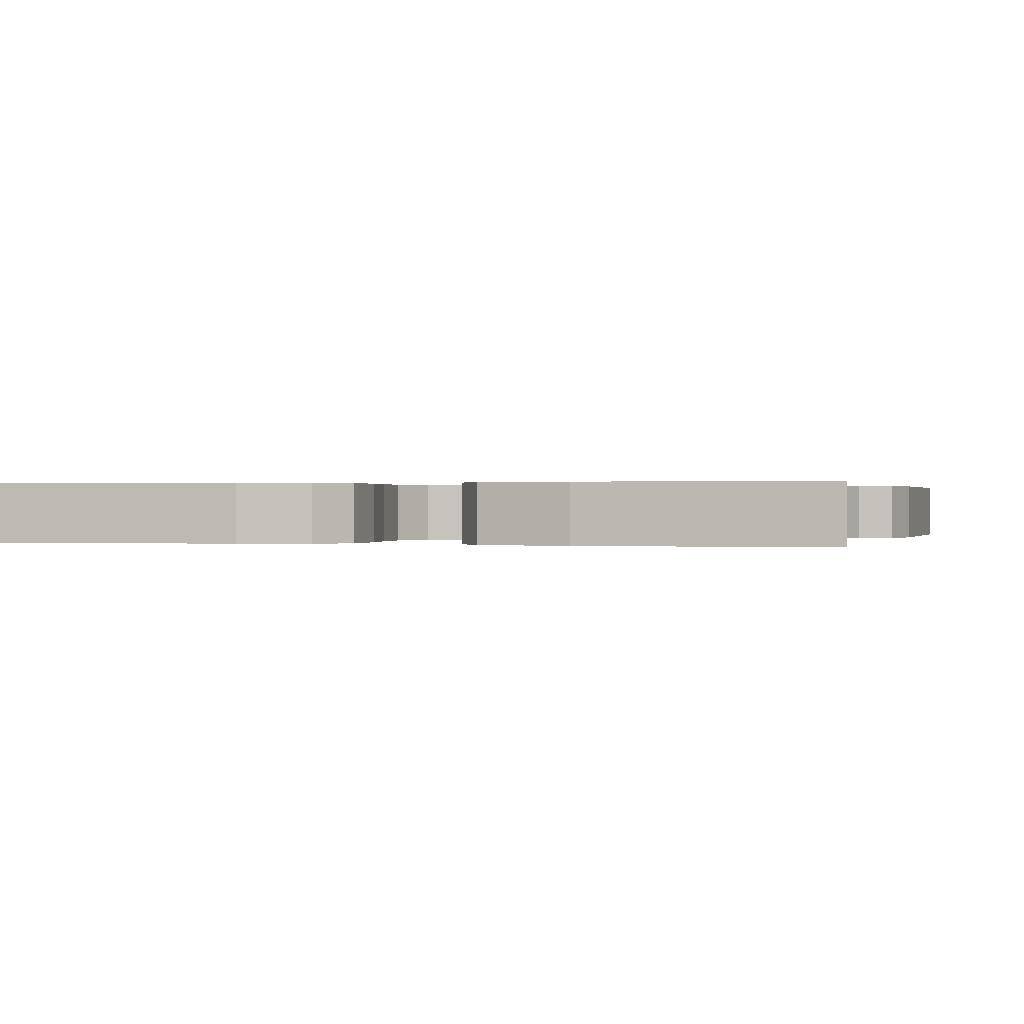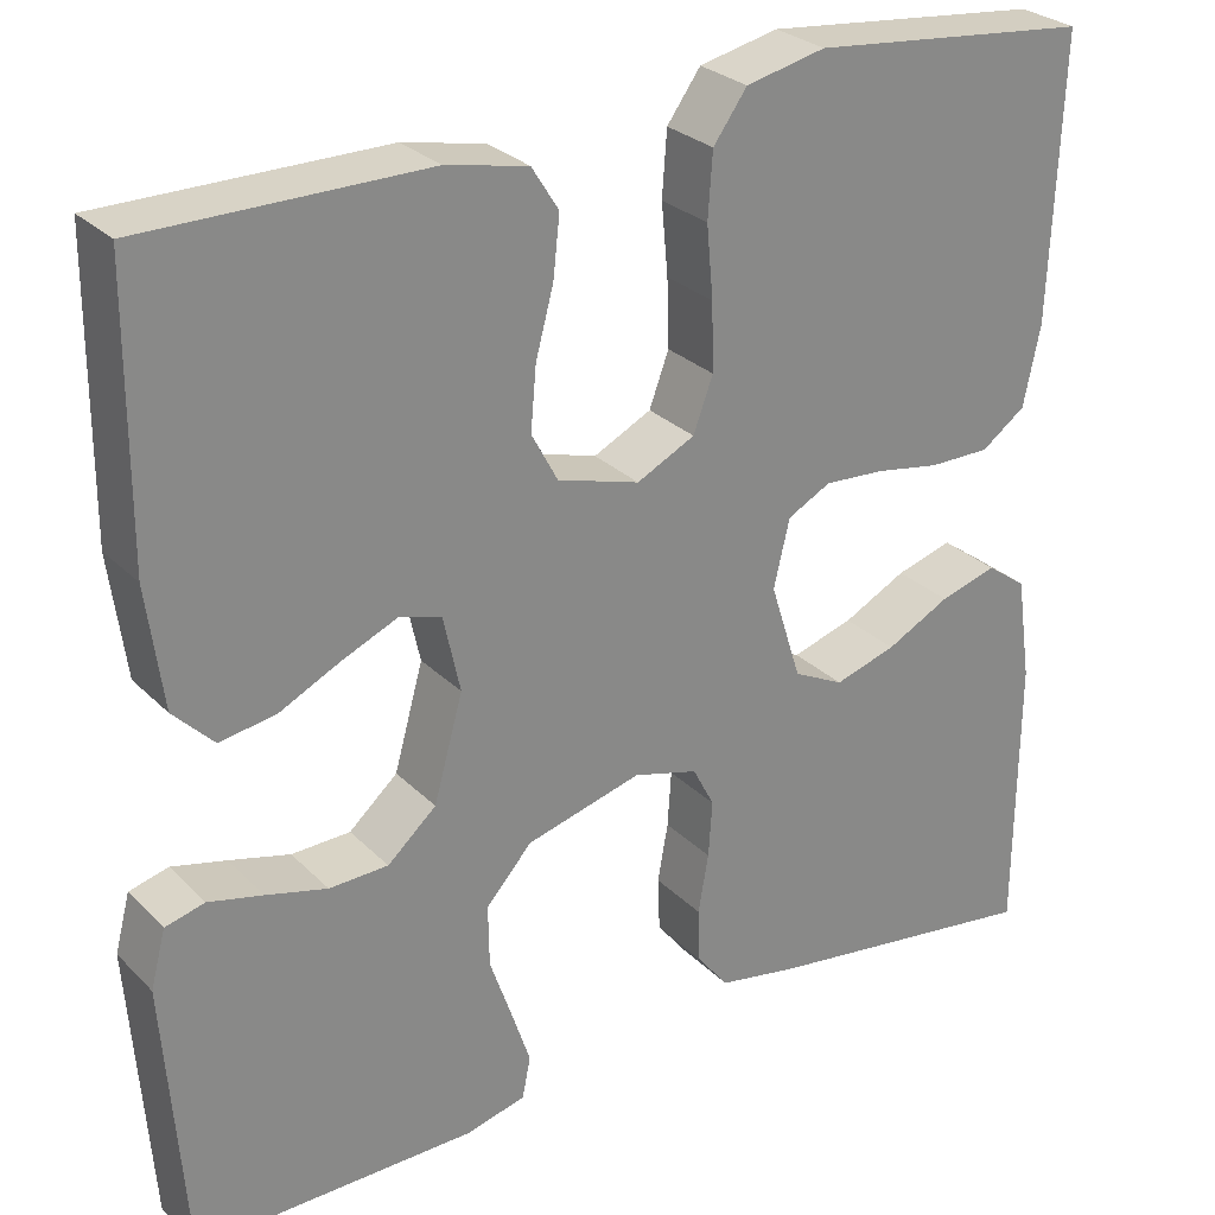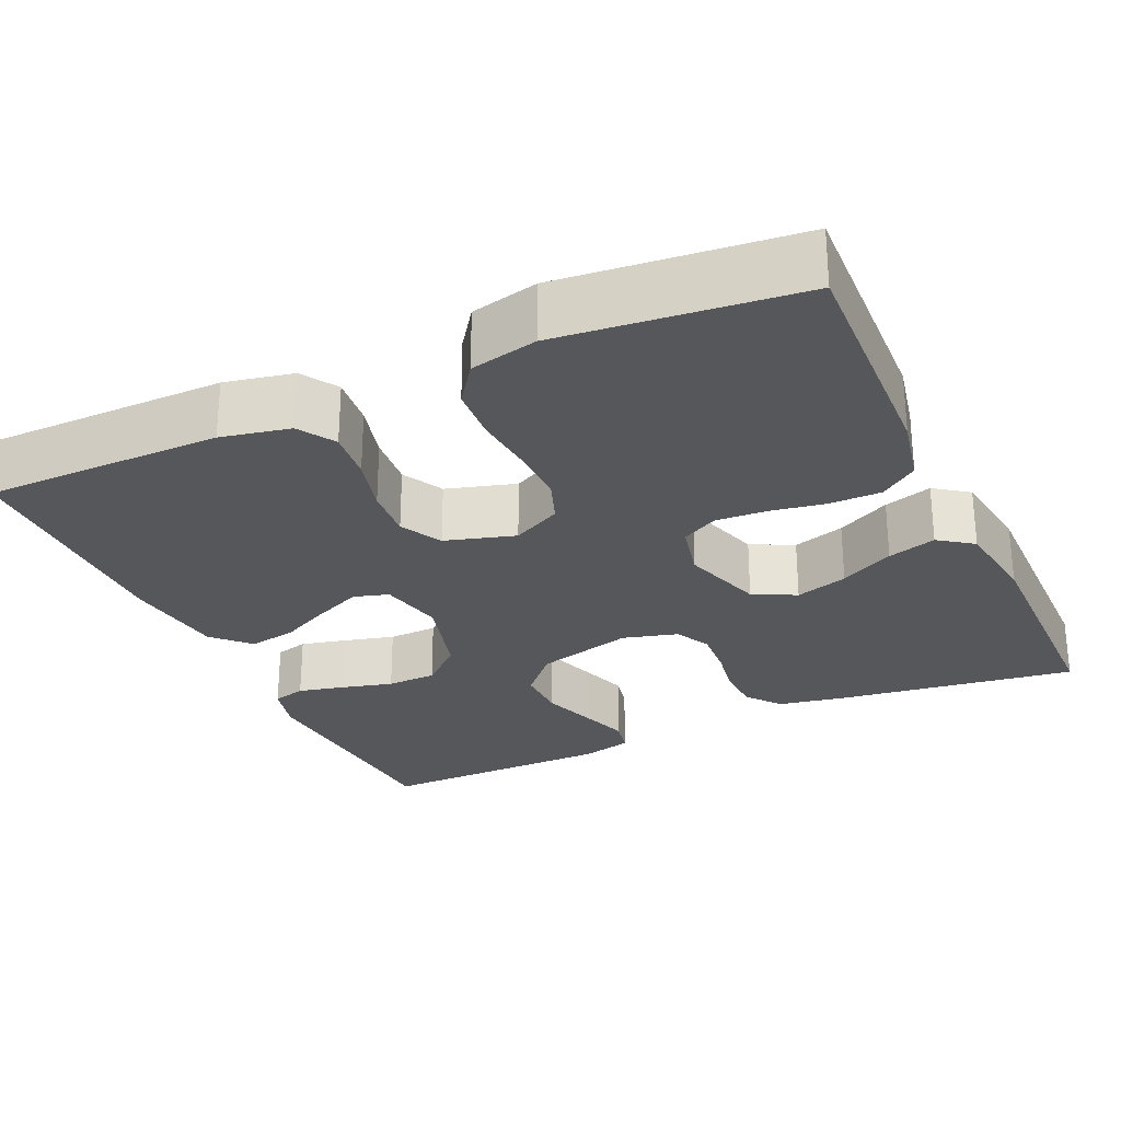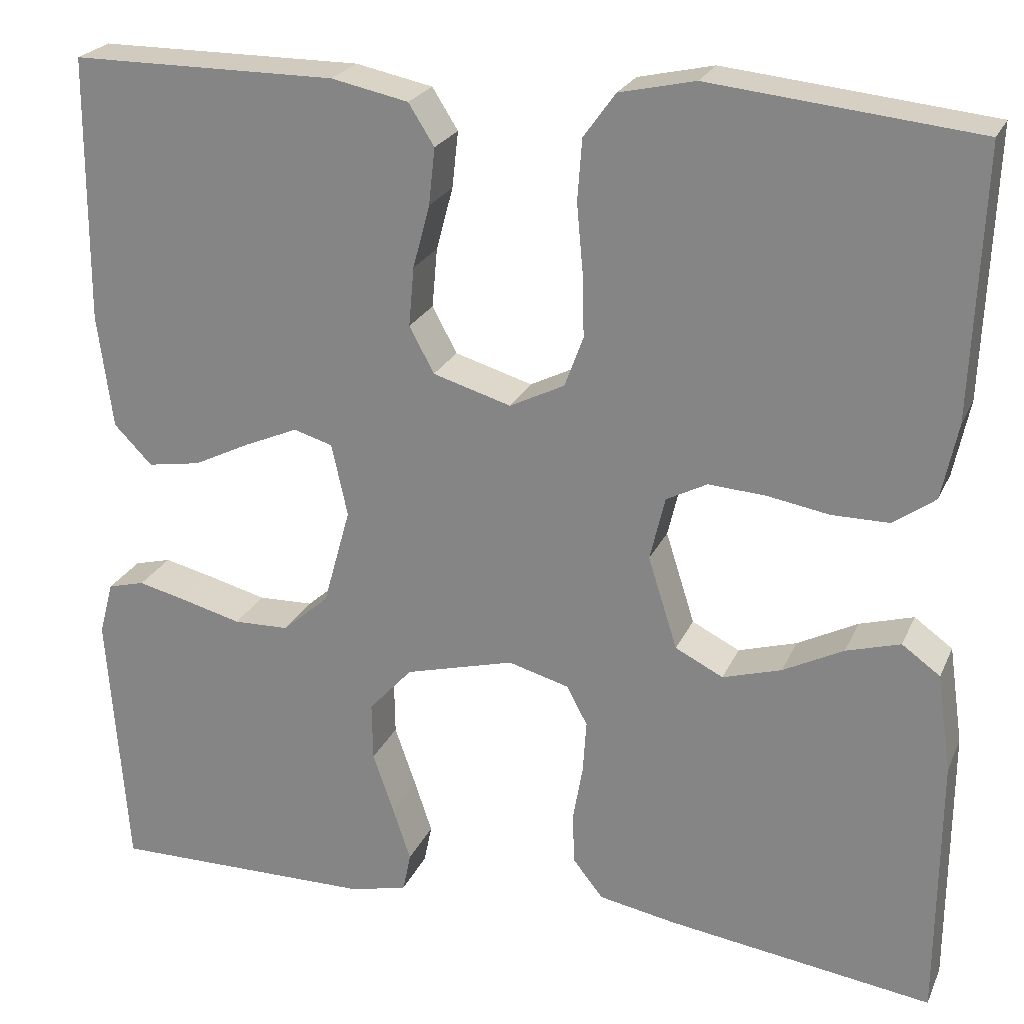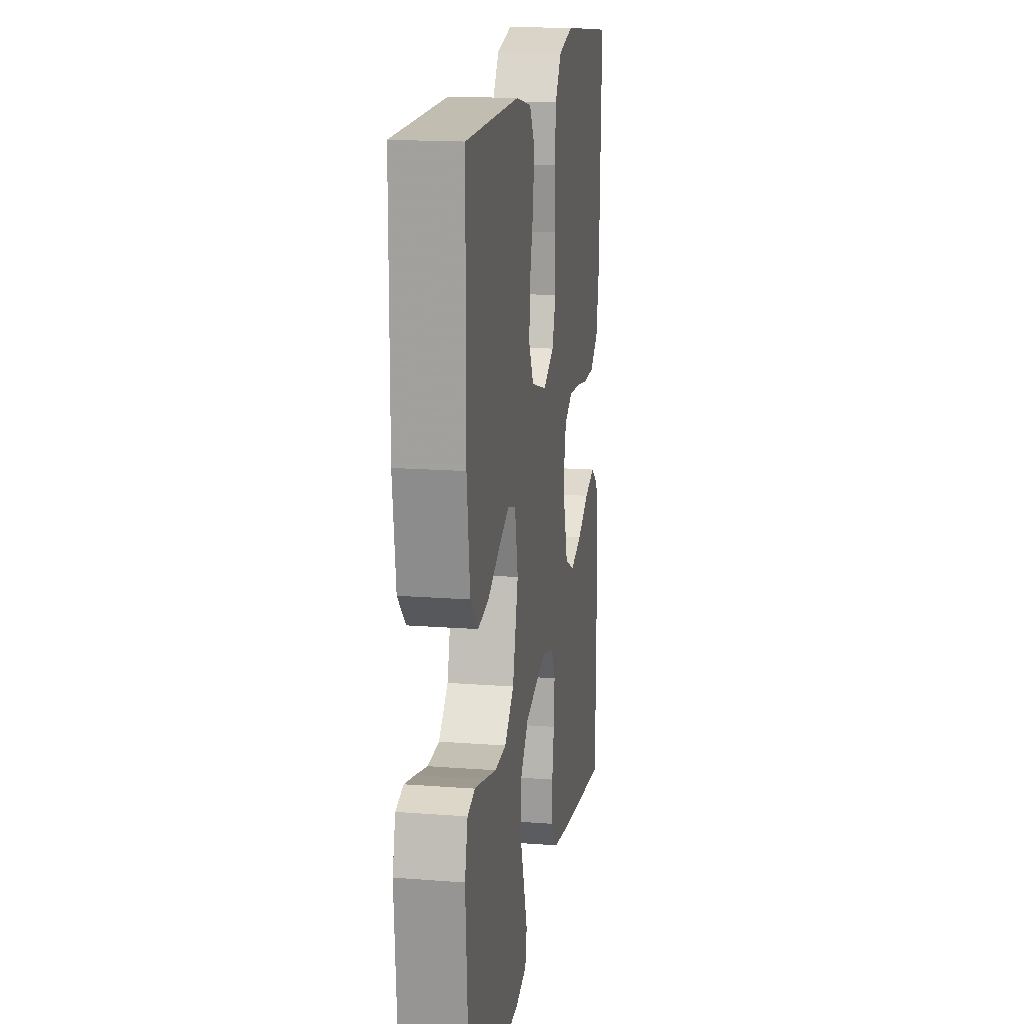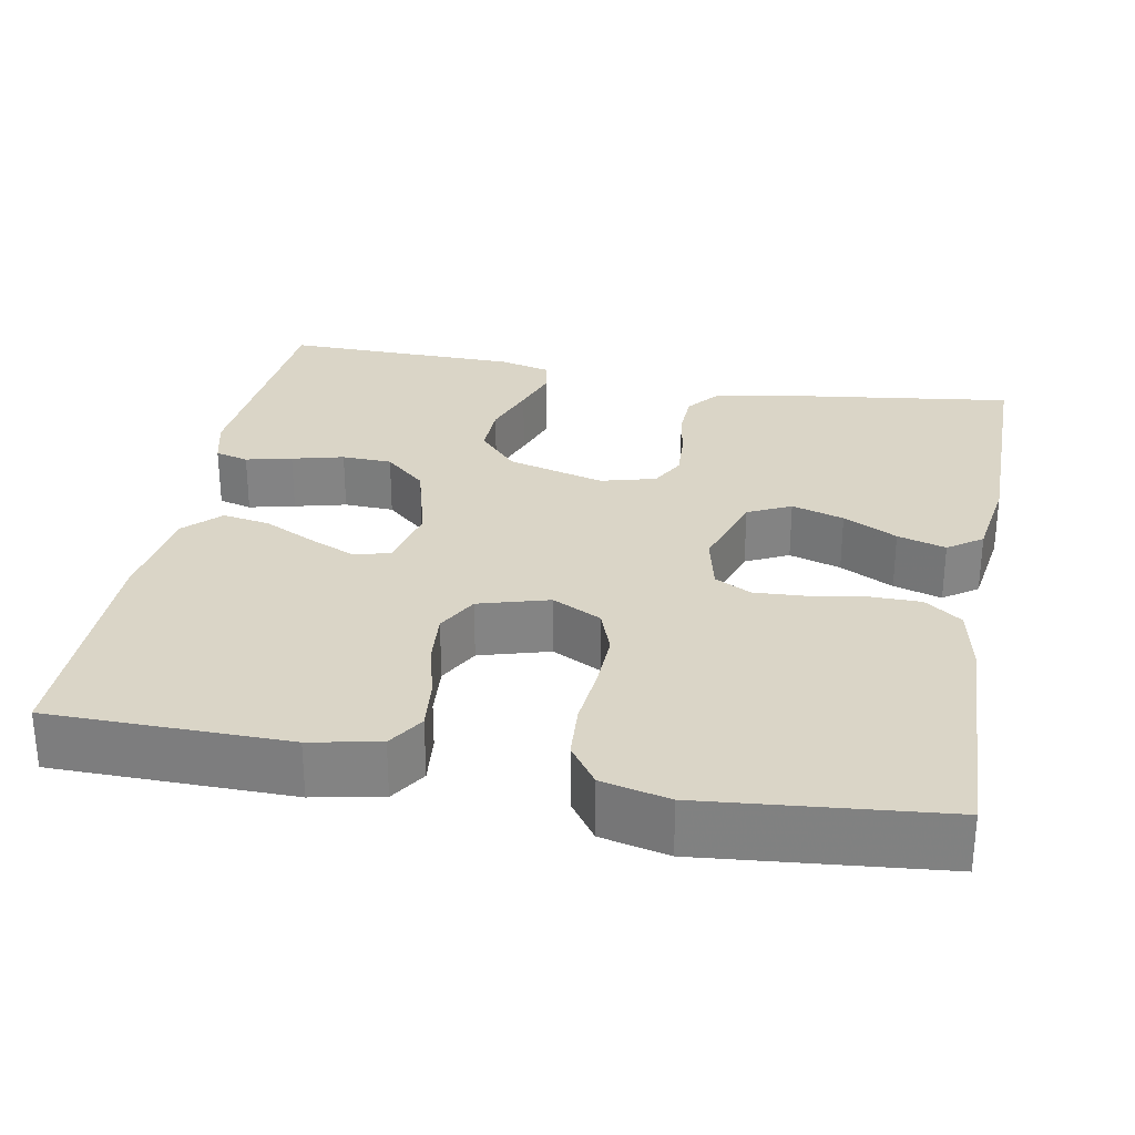
<metadata>
{"format":"obj","ext":"obj","renderer":"f3d","projection":"perspective","resolution":1024,"background":"white","views":[{"elev":0.2,"azim":106.3,"up":"+Y"},{"elev":27.7,"azim":-34.5,"up":"+Z"},{"elev":-27.1,"azim":24.6,"up":"+Y"},{"elev":23.5,"azim":19.5,"up":"+Z"},{"elev":16.5,"azim":-81.1,"up":"+Z"},{"elev":29.0,"azim":10.9,"up":"+Y"}]}
</metadata>
<code>
v -0.5 0.07 0.5
v -0.2 0.07 0.501
v -0.113 0.07 0.483
v -0.084 0.07 0.437
v -0.091 0.07 0.373
v -0.11 0.07 0.302
v -0.116 0.07 0.235
v -0.088 0.07 0.183
v 0 0.07 0.157
v 0.062 0.07 0.188
v 0.083 0.07 0.245
v 0.081 0.07 0.317
v 0.074 0.07 0.393
v 0.079 0.07 0.462
v 0.115 0.07 0.512
v 0.2 0.07 0.531
v 0.5 0.07 0.5
v 0.488 0.07 0.2
v 0.47 0.07 0.114
v 0.423 0.07 0.08
v 0.358 0.07 0.08
v 0.288 0.07 0.092
v 0.224 0.07 0.096
v 0.178 0.07 0.072
v 0.161 0.07 0
v 0.194 0.07 -0.104
v 0.248 0.07 -0.131
v 0.314 0.07 -0.111
v 0.382 0.07 -0.076
v 0.443 0.07 -0.058
v 0.486 0.07 -0.089
v 0.502 0.07 -0.2
v 0.5 0.07 -0.5
v 0.2 0.07 -0.458
v 0.113 0.07 -0.442
v 0.079 0.07 -0.399
v 0.077 0.07 -0.341
v 0.088 0.07 -0.278
v 0.092 0.07 -0.218
v 0.069 0.07 -0.174
v 0 0.07 -0.155
v -0.123 0.07 -0.188
v -0.172 0.07 -0.242
v -0.171 0.07 -0.308
v -0.147 0.07 -0.377
v -0.127 0.07 -0.437
v -0.136 0.07 -0.481
v -0.2 0.07 -0.497
v -0.5 0.07 -0.5
v -0.522 0.07 -0.2
v -0.506 0.07 -0.139
v -0.464 0.07 -0.128
v -0.406 0.07 -0.142
v -0.341 0.07 -0.159
v -0.278 0.07 -0.157
v -0.226 0.07 -0.111
v -0.195 0.07 0
v -0.213 0.07 0.082
v -0.257 0.07 0.095
v -0.317 0.07 0.069
v -0.382 0.07 0.037
v -0.442 0.07 0.027
v -0.485 0.07 0.071
v -0.502 0.07 0.2
v -0.5 0 0.5
v -0.2 0 0.501
v -0.113 0 0.483
v -0.084 0 0.437
v -0.091 0 0.373
v -0.11 0 0.302
v -0.116 0 0.235
v -0.088 0 0.183
v 0 0 0.157
v 0.062 0 0.188
v 0.083 0 0.245
v 0.081 0 0.317
v 0.074 0 0.393
v 0.079 0 0.462
v 0.115 0 0.512
v 0.2 0 0.531
v 0.5 0 0.5
v 0.488 0 0.2
v 0.47 0 0.114
v 0.423 0 0.08
v 0.358 0 0.08
v 0.288 0 0.092
v 0.224 0 0.096
v 0.178 0 0.072
v 0.161 0 0
v 0.194 0 -0.104
v 0.248 0 -0.131
v 0.314 0 -0.111
v 0.382 0 -0.076
v 0.443 0 -0.058
v 0.486 0 -0.089
v 0.502 0 -0.2
v 0.5 0 -0.5
v 0.2 0 -0.458
v 0.113 0 -0.442
v 0.079 0 -0.399
v 0.077 0 -0.341
v 0.088 0 -0.278
v 0.092 0 -0.218
v 0.069 0 -0.174
v 0 0 -0.155
v -0.123 0 -0.188
v -0.172 0 -0.242
v -0.171 0 -0.308
v -0.147 0 -0.377
v -0.127 0 -0.437
v -0.136 0 -0.481
v -0.2 0 -0.497
v -0.5 0 -0.5
v -0.522 0 -0.2
v -0.506 0 -0.139
v -0.464 0 -0.128
v -0.406 0 -0.142
v -0.341 0 -0.159
v -0.278 0 -0.157
v -0.226 0 -0.111
v -0.195 0 0
v -0.213 0 0.082
v -0.257 0 0.095
v -0.317 0 0.069
v -0.382 0 0.037
v -0.442 0 0.027
v -0.485 0 0.071
v -0.502 0 0.2
f 4 5 6
f 3 4 6
f 2 3 6
f 1 2 6
f 64 1 6
f 63 64 6
f 62 63 6
f 61 62 6
f 60 61 6
f 59 60 6 7
f 58 59 7 8
f 57 58 8 9
f 56 57 9 10
f 52 53 54
f 51 52 54
f 50 51 54
f 49 50 54
f 48 49 54
f 47 48 54
f 46 47 54
f 45 46 54
f 44 45 54
f 43 44 54 55
f 42 43 55 56
f 36 37 38
f 35 36 38
f 34 35 38
f 33 34 38
f 32 33 38
f 31 32 38
f 30 31 38
f 29 30 38
f 28 29 38
f 27 28 38 39
f 26 27 39 40
f 20 21 22
f 19 20 22
f 18 19 22
f 17 18 22
f 16 17 22
f 15 16 22
f 14 15 22
f 13 14 22
f 12 13 22
f 11 12 22 23
f 10 11 23 24
f 10 24 25
f 56 10 25
f 42 56 25
f 41 42 25
f 25 26 40 41
f 70 69 68
f 70 68 67
f 70 67 66
f 70 66 65
f 70 65 128
f 70 128 127
f 70 127 126
f 70 126 125
f 70 125 124
f 71 70 124 123
f 72 71 123 122
f 73 72 122 121
f 74 73 121 120
f 118 117 116
f 118 116 115
f 118 115 114
f 118 114 113
f 118 113 112
f 118 112 111
f 118 111 110
f 118 110 109
f 118 109 108
f 119 118 108 107
f 120 119 107 106
f 102 101 100
f 102 100 99
f 102 99 98
f 102 98 97
f 102 97 96
f 102 96 95
f 102 95 94
f 102 94 93
f 102 93 92
f 103 102 92 91
f 104 103 91 90
f 86 85 84
f 86 84 83
f 86 83 82
f 86 82 81
f 86 81 80
f 86 80 79
f 86 79 78
f 86 78 77
f 86 77 76
f 87 86 76 75
f 88 87 75 74
f 89 88 74
f 89 74 120
f 89 120 106
f 89 106 105
f 105 104 90 89
f 1 65 66 2
f 2 66 67 3
f 3 67 68 4
f 4 68 69 5
f 5 69 70 6
f 6 70 71 7
f 7 71 72 8
f 8 72 73 9
f 9 73 74 10
f 10 74 75 11
f 11 75 76 12
f 12 76 77 13
f 13 77 78 14
f 14 78 79 15
f 15 79 80 16
f 16 80 81 17
f 17 81 82 18
f 18 82 83 19
f 19 83 84 20
f 20 84 85 21
f 21 85 86 22
f 22 86 87 23
f 23 87 88 24
f 24 88 89 25
f 25 89 90 26
f 26 90 91 27
f 27 91 92 28
f 28 92 93 29
f 29 93 94 30
f 30 94 95 31
f 31 95 96 32
f 32 96 97 33
f 33 97 98 34
f 34 98 99 35
f 35 99 100 36
f 36 100 101 37
f 37 101 102 38
f 38 102 103 39
f 39 103 104 40
f 40 104 105 41
f 41 105 106 42
f 42 106 107 43
f 43 107 108 44
f 44 108 109 45
f 45 109 110 46
f 46 110 111 47
f 47 111 112 48
f 48 112 113 49
f 49 113 114 50
f 50 114 115 51
f 51 115 116 52
f 52 116 117 53
f 53 117 118 54
f 54 118 119 55
f 55 119 120 56
f 56 120 121 57
f 57 121 122 58
f 58 122 123 59
f 59 123 124 60
f 60 124 125 61
f 61 125 126 62
f 62 126 127 63
f 63 127 128 64
f 64 128 65 1

</code>
